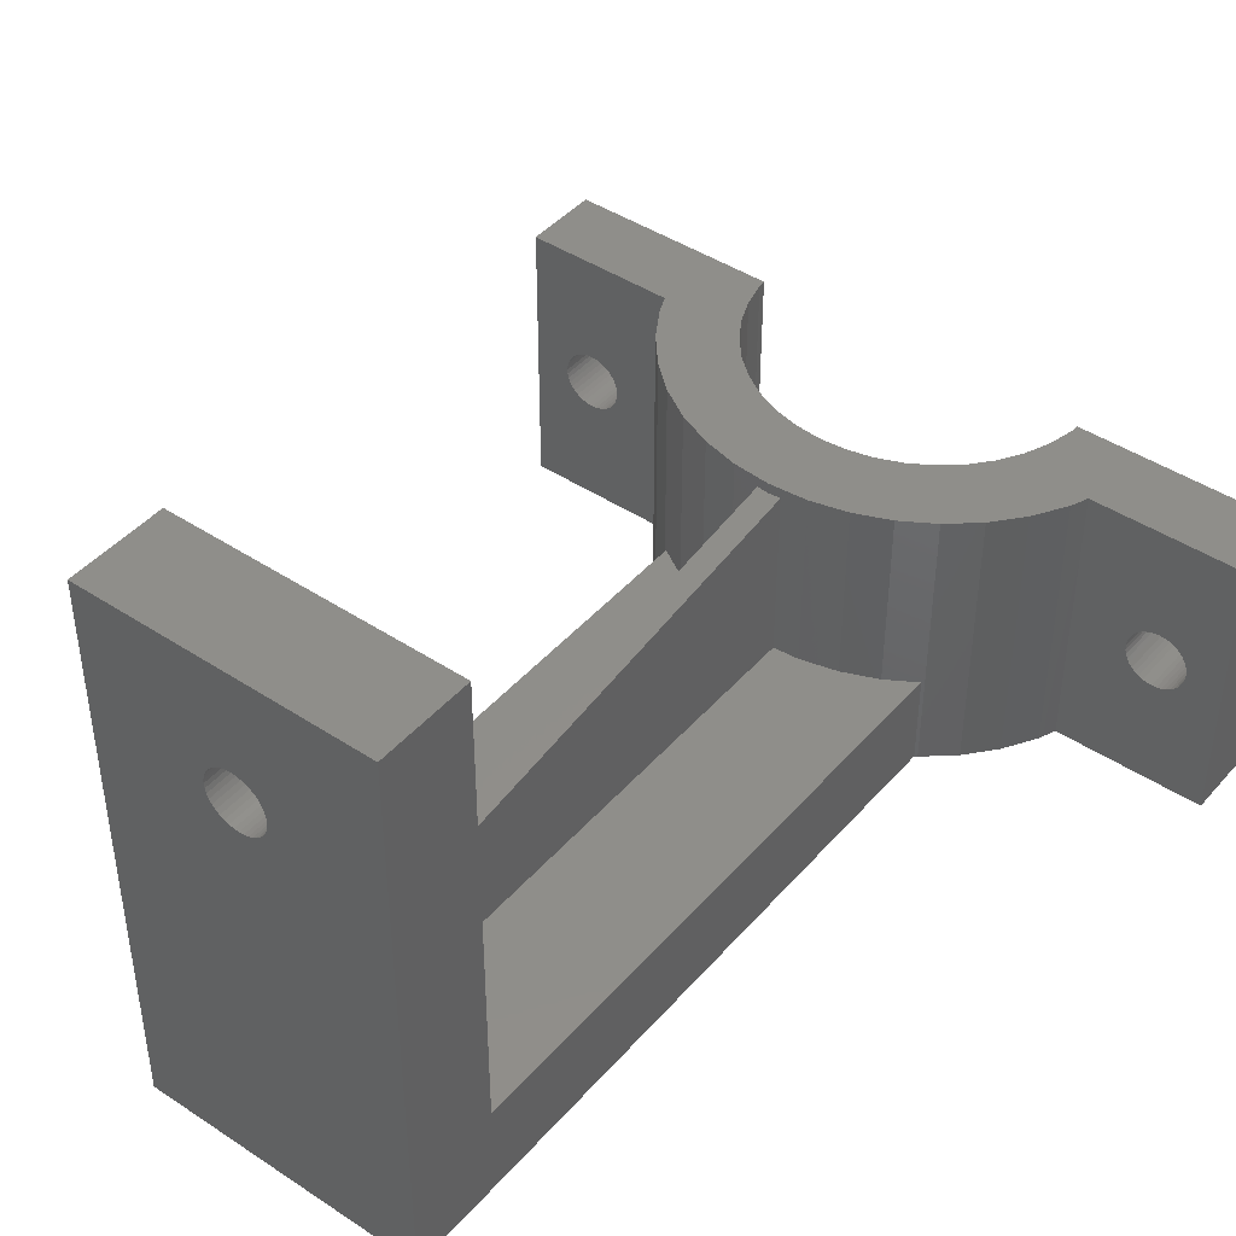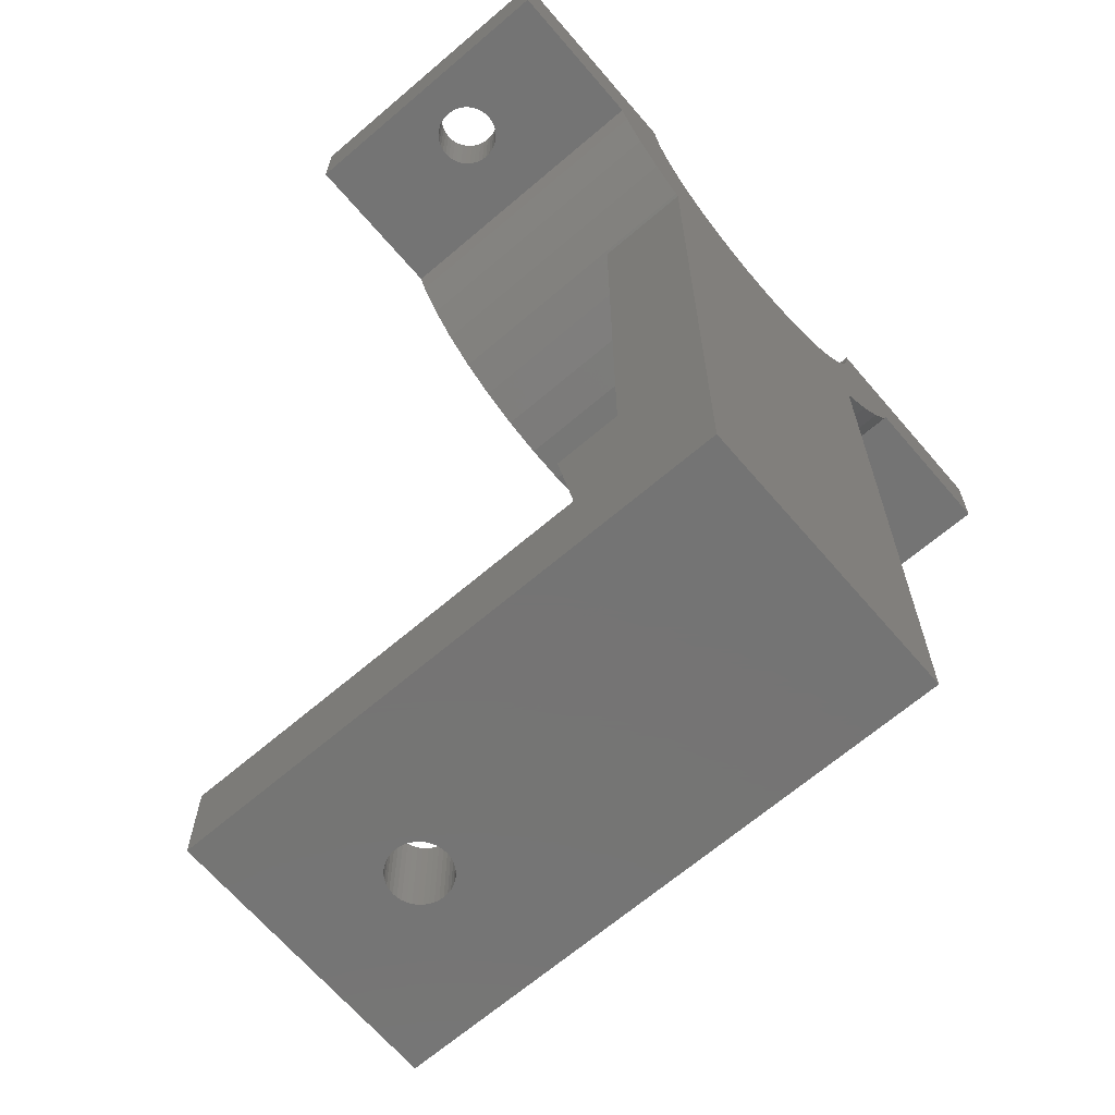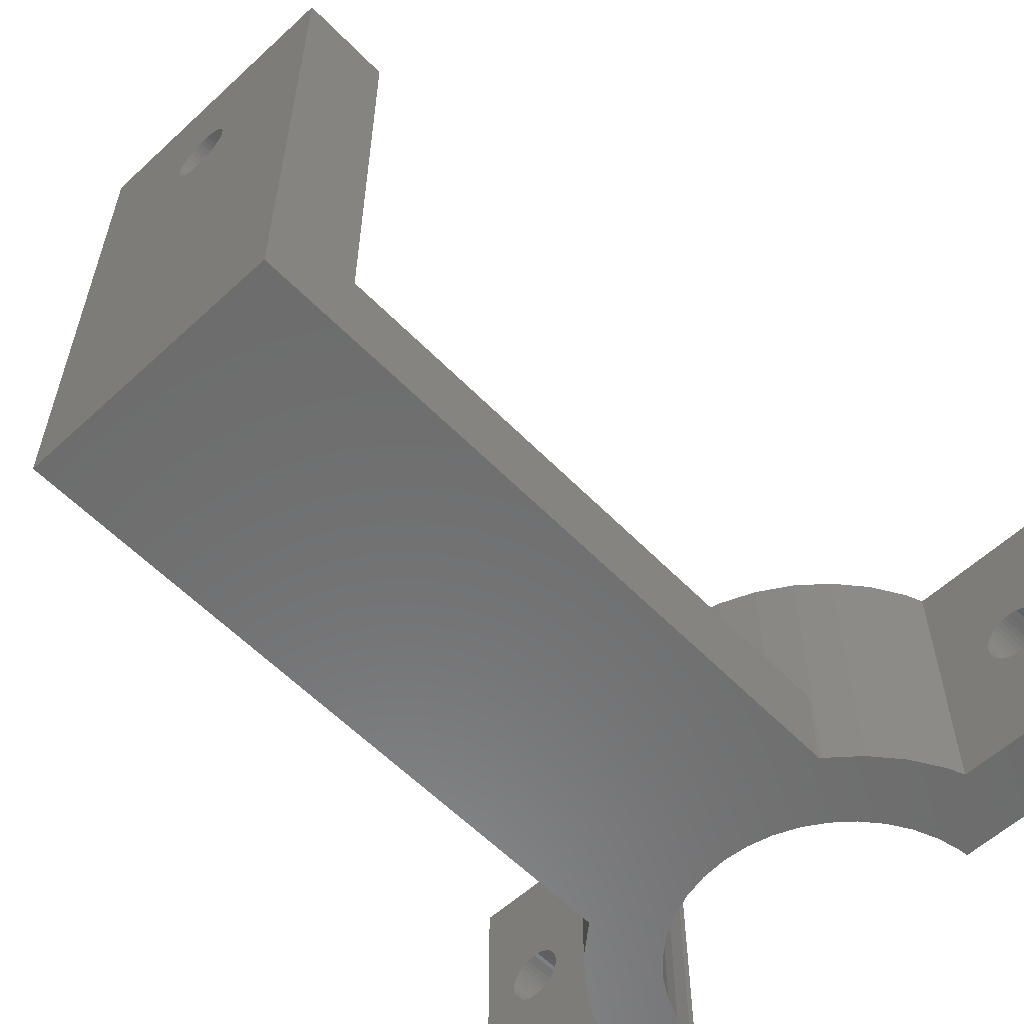
<metadata>
{"format":"stl","ext":"stl","renderer":"f3d","projection":"perspective","resolution":1024,"background":"white","views":[{"elev":43.7,"azim":37.8,"up":"+Z"},{"elev":-66.7,"azim":130.6,"up":"+Y"},{"elev":-58.2,"azim":43.6,"up":"+Z"}]}
</metadata>
<code>
# stl→obj: 352 verts, 712 faces
v -7.5 17 -3.775e-15
v -7.5 22 0
v -7.5 22 -4.885e-15
v -7.5 22 5
v -7.5 17 30
v -7.5 22 30
v -7.5 53.65 5
v -7.5 53.65 0
v 0 17 24.6
v 7.5 17 30
v -0.2503 17 24.58
v -0.4944 17 24.52
v -0.7264 17 24.43
v -0.9405 17 24.29
v -1.131 17 24.13
v -1.294 17 23.94
v -1.426 17 23.73
v -1.522 17 23.49
v -1.58 17 23.25
v -1.6 17 23
v -1.58 17 22.75
v -1.522 17 22.51
v -1.426 17 22.27
v -0.2503 17 21.42
v 0 17 21.4
v -0.4944 17 21.48
v -0.7264 17 21.57
v -0.9405 17 21.71
v -1.131 17 21.87
v -1.294 17 22.06
v 0.2503 17 24.58
v 0.4944 17 24.52
v 0.7264 17 24.43
v 0.9405 17 24.29
v 1.131 17 24.13
v 1.294 17 23.94
v 1.426 17 23.73
v 1.522 17 23.49
v 1.58 17 23.25
v 1.6 17 23
v 1.58 17 22.75
v 1.522 17 22.51
v 1.426 17 22.27
v 7.5 17 -3.775e-15
v 1.294 17 22.06
v 0.2503 17 21.42
v 0.4944 17 21.48
v 0.7264 17 21.57
v 0.9405 17 21.71
v 1.131 17 21.87
v 7.5 22 5
v 7.5 22 30
v 7.5 22 0
v 7.5 22 -4.885e-15
v 7.5 53.65 0
v 7.5 53.65 5
v 0 22 24.6
v 0.2503 22 24.58
v 0.4944 22 24.52
v 0.7264 22 24.43
v 0.9405 22 24.29
v 1.131 22 24.13
v 1.294 22 23.94
v 1.426 22 23.73
v 1.522 22 23.49
v 1.58 22 23.25
v 1.6 22 23
v 1.58 22 22.75
v 1.522 22 22.51
v 1.426 22 22.27
v 0.2503 22 21.42
v 0.65 22 10
v 0 22 21.4
v 0.4944 22 21.48
v 0.7264 22 21.57
v 0.9405 22 21.71
v 1.131 22 21.87
v 1.294 22 22.06
v 0.65 22 5
v -0.2503 22 24.58
v -0.4944 22 24.52
v -0.7264 22 24.43
v -0.9405 22 24.29
v -1.131 22 24.13
v -1.294 22 23.94
v -1.426 22 23.73
v -1.522 22 23.49
v -1.58 22 23.25
v -1.6 22 23
v -1.58 22 22.75
v -1.522 22 22.51
v -1.426 22 22.27
v -1.294 22 22.06
v -0.65 22 10
v -0.2503 22 21.42
v -0.4944 22 21.48
v -0.7264 22 21.57
v -0.9405 22 21.71
v -1.131 22 21.87
v -0.65 22 5
v -2.034 51.41 5
v -0.65 51.3 5
v -4.017 51.89 5
v -5.902 52.67 5
v 5.902 52.67 5
v 4.017 51.89 5
v 2.034 51.41 5
v 0.65 51.3 5
v -1.998e-15 55.25 0
v 6.364 57.89 0
v 7.281 58.96 0
v 5.29 56.97 0
v 4.086 56.23 0
v 2.781 55.69 0
v 1.408 55.36 0
v -1.408 55.36 0
v -2.781 55.69 0
v -4.086 56.23 0
v -5.29 56.97 0
v -7.641 53.73 0
v -6.364 57.89 0
v -9.192 55.06 0
v -7.281 58.96 0
v -10.52 56.61 0
v -8.019 60.16 0
v -11.58 58.35 0
v -11.96 59.25 0
v -8.56 61.47 0
v -8.889 62.84 0
v -13 63.25 0
v -8.921 63.25 0
v -20 59.25 0
v -20 63.25 0
v 20 59.25 0
v 13 63.25 0
v 20 63.25 0
v 11.96 59.25 0
v 8.019 60.16 0
v 11.58 58.35 0
v 10.52 56.61 0
v 9.192 55.06 0
v 8.56 61.47 0
v 8.889 62.84 0
v 8.921 63.25 0
v 7.641 53.73 0
v -2.887e-15 51.25 15
v 0.65 51.3 14.44
v 2.034 51.41 15
v -2.887e-15 51.25 14.43
v 9.192 55.06 15
v 7.641 53.73 15
v -7.641 53.73 15
v -5.902 52.67 15
v 5.902 52.67 15
v 4.017 51.89 15
v 10.52 56.61 15
v 11.58 58.35 15
v 11.96 59.25 15
v -11.58 58.35 15
v -10.52 56.61 15
v 13 63.25 15
v 20 59.25 15
v 20 63.25 15
v 8.889 62.84 15
v 8.019 60.16 15
v 8.56 61.47 15
v 8.921 63.25 15
v 7.281 58.96 15
v 6.364 57.89 15
v 5.29 56.97 15
v 4.086 56.23 15
v 2.781 55.69 15
v 1.408 55.36 15
v -1.998e-15 55.25 15
v -1.408 55.36 15
v -2.034 51.41 15
v -2.781 55.69 15
v -4.017 51.89 15
v -4.086 56.23 15
v -5.29 56.97 15
v -6.364 57.89 15
v -9.192 55.06 15
v -7.281 58.96 15
v -8.019 60.16 15
v -11.96 59.25 15
v -8.56 61.47 15
v -8.889 62.84 15
v -13 63.25 15
v -8.921 63.25 15
v -20 59.25 15
v -20 63.25 15
v -0.65 51.3 14.44
v -16.5 63.25 9.1
v -16.25 63.25 9.08
v -16.01 63.25 9.022
v -15.77 63.25 8.926
v -15.56 63.25 8.794
v -15.37 63.25 8.631
v -15.21 63.25 8.44
v -15.07 63.25 8.226
v -14.98 63.25 7.994
v -14.92 63.25 7.75
v -14.9 63.25 7.5
v -14.92 63.25 7.25
v -16.25 63.25 5.92
v -16.5 63.25 5.9
v -16.01 63.25 5.978
v -15.77 63.25 6.074
v -15.56 63.25 6.206
v -15.37 63.25 6.369
v -15.21 63.25 6.56
v -15.07 63.25 6.774
v -14.98 63.25 7.006
v -16.75 63.25 9.08
v -16.99 63.25 9.022
v -17.23 63.25 8.926
v -17.44 63.25 8.794
v -17.63 63.25 8.631
v -17.79 63.25 8.44
v -17.93 63.25 8.226
v -18.02 63.25 7.994
v -18.08 63.25 7.75
v -18.1 63.25 7.5
v -18.08 63.25 7.25
v -18.02 63.25 7.006
v -16.75 63.25 5.92
v -16.99 63.25 5.978
v -17.23 63.25 6.074
v -17.44 63.25 6.206
v -17.63 63.25 6.369
v -17.93 63.25 6.774
v -17.79 63.25 6.56
v 16.5 63.25 9.1
v 16.75 63.25 9.08
v 16.99 63.25 9.022
v 17.23 63.25 8.926
v 17.44 63.25 8.794
v 17.63 63.25 8.631
v 17.79 63.25 8.44
v 17.93 63.25 8.226
v 18.02 63.25 7.994
v 18.08 63.25 7.75
v 18.1 63.25 7.5
v 18.08 63.25 7.25
v 16.75 63.25 5.92
v 16.5 63.25 5.9
v 16.99 63.25 5.978
v 17.23 63.25 6.074
v 17.44 63.25 6.206
v 17.63 63.25 6.369
v 17.79 63.25 6.56
v 17.93 63.25 6.774
v 18.02 63.25 7.006
v 16.25 63.25 9.08
v 16.01 63.25 9.022
v 15.77 63.25 8.926
v 15.56 63.25 8.794
v 15.37 63.25 8.631
v 15.21 63.25 8.44
v 15.07 63.25 8.226
v 14.98 63.25 7.994
v 14.92 63.25 7.75
v 14.9 63.25 7.5
v 14.92 63.25 7.25
v 14.98 63.25 7.006
v 16.25 63.25 5.92
v 16.01 63.25 5.978
v 15.77 63.25 6.074
v 15.56 63.25 6.206
v 15.37 63.25 6.369
v 15.07 63.25 6.774
v 15.21 63.25 6.56
v -16.25 59.25 9.08
v -16.5 59.25 9.1
v -16.75 59.25 9.08
v -16.99 59.25 9.022
v -17.23 59.25 8.926
v -17.44 59.25 8.794
v -17.63 59.25 8.631
v -17.79 59.25 8.44
v -17.93 59.25 8.226
v -18.02 59.25 7.994
v -18.08 59.25 7.75
v -18.1 59.25 7.5
v -18.08 59.25 7.25
v -16.75 59.25 5.92
v -16.5 59.25 5.9
v -16.99 59.25 5.978
v -17.23 59.25 6.074
v -17.44 59.25 6.206
v -17.63 59.25 6.369
v -17.79 59.25 6.56
v -17.93 59.25 6.774
v -18.02 59.25 7.006
v -16.01 59.25 9.022
v -15.77 59.25 8.926
v -15.56 59.25 8.794
v -15.37 59.25 8.631
v -15.21 59.25 8.44
v -15.07 59.25 8.226
v -14.98 59.25 7.994
v -14.92 59.25 7.75
v -14.9 59.25 7.5
v -14.92 59.25 7.25
v -14.98 59.25 7.006
v -16.25 59.25 5.92
v -16.01 59.25 5.978
v -15.77 59.25 6.074
v -15.56 59.25 6.206
v -15.37 59.25 6.369
v -15.07 59.25 6.774
v -15.21 59.25 6.56
v 16.25 59.25 9.08
v 16.5 59.25 9.1
v 16.01 59.25 9.022
v 15.77 59.25 8.926
v 15.56 59.25 8.794
v 15.37 59.25 8.631
v 15.21 59.25 8.44
v 15.07 59.25 8.226
v 14.98 59.25 7.994
v 14.92 59.25 7.75
v 14.9 59.25 7.5
v 14.92 59.25 7.25
v 16.25 59.25 5.92
v 16.01 59.25 5.978
v 15.77 59.25 6.074
v 15.56 59.25 6.206
v 15.37 59.25 6.369
v 15.21 59.25 6.56
v 15.07 59.25 6.774
v 14.98 59.25 7.006
v 16.75 59.25 9.08
v 16.99 59.25 9.022
v 17.23 59.25 8.926
v 17.44 59.25 8.794
v 17.63 59.25 8.631
v 17.79 59.25 8.44
v 17.93 59.25 8.226
v 18.02 59.25 7.994
v 18.08 59.25 7.75
v 18.1 59.25 7.5
v 18.08 59.25 7.25
v 18.02 59.25 7.006
v 16.5 59.25 5.9
v 16.75 59.25 5.92
v 16.99 59.25 5.978
v 17.23 59.25 6.074
v 17.44 59.25 6.206
v 17.93 59.25 6.774
v 17.79 59.25 6.56
v 17.63 59.25 6.369
f 1 2 3
f 2 1 4
f 5 4 1
f 4 5 6
f 2 7 8
f 7 2 4
f 5 9 10
f 5 11 9
f 5 12 11
f 5 13 12
f 5 14 13
f 5 15 14
f 5 16 15
f 5 17 16
f 5 18 17
f 5 19 18
f 5 20 19
f 5 21 20
f 5 22 21
f 5 23 22
f 1 23 5
f 24 1 25
f 26 1 24
f 27 1 26
f 28 1 27
f 29 1 28
f 30 1 29
f 23 1 30
f 31 10 9
f 32 10 31
f 33 10 32
f 34 10 33
f 35 10 34
f 36 10 35
f 37 10 36
f 38 10 37
f 39 10 38
f 40 10 39
f 41 10 40
f 42 10 41
f 43 10 42
f 44 43 45
f 44 25 1
f 25 44 46
f 46 44 47
f 47 44 48
f 48 44 49
f 49 44 50
f 50 44 45
f 43 44 10
f 10 51 52
f 44 51 10
f 51 44 53
f 53 44 54
f 51 55 56
f 55 51 53
f 6 10 52
f 10 6 5
f 52 57 6
f 52 58 57
f 52 59 58
f 52 60 59
f 52 61 60
f 52 62 61
f 52 63 62
f 52 64 63
f 52 65 64
f 52 66 65
f 52 67 66
f 52 68 67
f 52 69 68
f 51 69 52
f 69 51 70
f 71 72 73
f 74 72 71
f 75 72 74
f 76 72 75
f 77 72 76
f 78 72 77
f 70 51 78
f 78 51 72
f 72 51 79
f 80 6 57
f 81 6 80
f 82 6 81
f 83 6 82
f 84 6 83
f 85 6 84
f 86 6 85
f 87 6 86
f 88 6 87
f 89 6 88
f 90 6 89
f 91 6 90
f 4 91 92
f 4 92 93
f 94 73 72
f 73 94 95
f 95 94 96
f 96 94 97
f 97 94 98
f 98 94 99
f 99 94 93
f 4 93 94
f 4 94 100
f 91 4 6
f 54 2 53
f 2 54 3
f 1 54 44
f 54 1 3
f 40 66 67
f 66 40 39
f 11 57 9
f 57 11 80
f 34 62 35
f 62 34 61
f 15 85 84
f 85 15 16
f 14 82 13
f 82 14 83
f 50 78 77
f 78 50 45
f 99 28 98
f 28 99 29
f 38 64 65
f 64 38 37
f 39 65 66
f 65 39 38
f 36 62 63
f 62 36 35
f 32 60 33
f 60 32 59
f 31 59 32
f 59 31 58
f 33 61 34
f 61 33 60
f 17 87 86
f 87 17 18
f 16 86 85
f 86 16 17
f 18 88 87
f 88 18 19
f 20 90 89
f 90 20 21
f 15 83 14
f 83 15 84
f 12 80 11
f 80 12 81
f 74 48 75
f 48 74 47
f 71 47 74
f 47 71 46
f 76 50 77
f 50 76 49
f 98 27 97
f 27 98 28
f 96 24 95
f 24 96 26
f 21 91 90
f 91 21 22
f 30 99 93
f 99 30 29
f 37 63 64
f 63 37 36
f 41 67 68
f 67 41 40
f 43 69 70
f 69 43 42
f 45 70 78
f 70 45 43
f 95 25 73
f 25 95 24
f 97 26 96
f 26 97 27
f 73 46 71
f 46 73 25
f 22 92 91
f 92 22 23
f 23 93 92
f 93 23 30
f 9 58 31
f 58 9 57
f 19 89 88
f 89 19 20
f 13 81 12
f 81 13 82
f 42 68 69
f 68 42 41
f 75 49 76
f 49 75 48
f 101 100 102
f 4 101 103
f 4 103 104
f 4 104 7
f 101 4 100
f 105 51 56
f 106 51 105
f 107 51 106
f 79 107 108
f 107 79 51
f 109 55 53
f 55 110 111
f 55 112 110
f 55 113 112
f 55 114 113
f 55 115 114
f 55 109 115
f 2 109 53
f 109 8 116
f 116 8 117
f 117 8 118
f 118 8 119
f 120 119 8
f 109 2 8
f 119 120 121
f 122 121 120
f 121 122 123
f 124 123 122
f 123 124 125
f 126 125 124
f 127 125 126
f 125 127 128
f 128 127 129
f 130 129 127
f 129 130 131
f 132 130 127
f 130 132 133
f 134 135 136
f 137 135 134
f 138 137 139
f 138 139 140
f 111 140 141
f 137 138 142
f 135 143 144
f 137 143 135
f 143 137 142
f 111 141 145
f 111 145 55
f 140 111 138
f 146 147 148
f 147 146 149
f 107 147 108
f 147 107 148
f 145 150 151
f 150 145 141
f 152 7 153
f 120 7 152
f 7 120 8
f 153 7 104
f 106 154 155
f 154 106 105
f 107 155 148
f 155 107 106
f 56 154 105
f 154 56 151
f 145 56 55
f 56 145 151
f 156 139 157
f 139 156 140
f 157 137 158
f 137 157 139
f 150 140 156
f 140 150 141
f 124 159 126
f 159 124 160
f 161 162 163
f 161 158 162
f 164 158 161
f 165 158 166
f 158 165 157
f 164 161 167
f 158 164 166
f 157 165 156
f 168 156 165
f 156 168 150
f 169 150 168
f 150 169 151
f 170 151 169
f 151 170 154
f 171 154 170
f 171 155 154
f 172 155 171
f 172 148 155
f 173 148 172
f 174 148 173
f 174 146 148
f 175 146 174
f 175 176 146
f 177 176 175
f 177 178 176
f 179 178 177
f 153 179 180
f 179 153 178
f 152 180 181
f 182 181 183
f 180 152 153
f 160 183 184
f 185 184 186
f 185 186 187
f 181 182 152
f 188 187 189
f 183 160 182
f 184 159 160
f 184 185 159
f 187 188 185
f 190 188 191
f 188 190 185
f 176 192 146
f 101 192 176
f 192 101 102
f 146 192 149
f 126 185 127
f 185 126 159
f 122 160 124
f 160 122 182
f 104 178 153
f 178 104 103
f 103 176 178
f 176 103 101
f 122 152 182
f 152 122 120
f 188 193 191
f 188 194 193
f 188 195 194
f 188 196 195
f 188 197 196
f 188 198 197
f 188 199 198
f 188 200 199
f 188 201 200
f 188 202 201
f 188 203 202
f 130 203 188
f 203 130 204
f 205 130 206
f 207 130 205
f 208 130 207
f 209 130 208
f 210 130 209
f 211 130 210
f 212 130 211
f 213 130 212
f 204 130 213
f 214 191 193
f 215 191 214
f 216 191 215
f 217 191 216
f 218 191 217
f 219 191 218
f 220 191 219
f 221 191 220
f 222 191 221
f 223 191 222
f 133 223 224
f 133 224 225
f 133 206 130
f 206 133 226
f 226 133 227
f 227 133 228
f 228 133 229
f 229 133 230
f 223 133 191
f 231 133 225
f 232 133 231
f 230 133 232
f 163 233 161
f 163 234 233
f 163 235 234
f 163 236 235
f 163 237 236
f 163 238 237
f 163 239 238
f 163 240 239
f 163 241 240
f 163 242 241
f 163 243 242
f 136 243 163
f 243 136 244
f 245 136 246
f 247 136 245
f 248 136 247
f 249 136 248
f 250 136 249
f 251 136 250
f 252 136 251
f 253 136 252
f 244 136 253
f 254 161 233
f 255 161 254
f 256 161 255
f 257 161 256
f 258 161 257
f 259 161 258
f 260 161 259
f 261 161 260
f 262 161 261
f 263 161 262
f 135 263 264
f 135 264 265
f 135 246 136
f 246 135 266
f 266 135 267
f 267 135 268
f 268 135 269
f 269 135 270
f 263 135 161
f 271 135 265
f 272 135 271
f 270 135 272
f 135 167 161
f 167 135 144
f 131 188 189
f 188 131 130
f 273 190 274
f 190 275 274
f 190 276 275
f 190 277 276
f 190 278 277
f 190 279 278
f 190 280 279
f 190 281 280
f 190 282 281
f 190 283 282
f 190 284 283
f 132 284 190
f 284 132 285
f 286 132 287
f 288 132 286
f 289 132 288
f 290 132 289
f 291 132 290
f 292 132 291
f 293 132 292
f 294 132 293
f 285 132 294
f 190 273 185
f 295 185 273
f 296 185 295
f 297 185 296
f 298 185 297
f 299 185 298
f 300 185 299
f 301 185 300
f 302 185 301
f 303 185 302
f 127 303 304
f 127 304 305
f 132 306 287
f 127 306 132
f 306 127 307
f 307 127 308
f 308 127 309
f 309 127 310
f 303 127 185
f 311 127 305
f 312 127 311
f 310 127 312
f 313 162 158
f 162 313 314
f 158 315 313
f 158 316 315
f 158 317 316
f 158 318 317
f 158 319 318
f 158 320 319
f 158 321 320
f 158 322 321
f 158 323 322
f 137 323 158
f 323 137 324
f 134 325 137
f 326 137 325
f 327 137 326
f 328 137 327
f 329 137 328
f 330 137 329
f 331 137 330
f 332 137 331
f 324 137 332
f 333 162 314
f 334 162 333
f 335 162 334
f 336 162 335
f 337 162 336
f 338 162 337
f 339 162 338
f 340 162 339
f 341 162 340
f 342 162 341
f 134 342 343
f 134 343 344
f 325 134 345
f 345 134 346
f 346 134 347
f 347 134 348
f 348 134 349
f 342 134 162
f 350 134 344
f 351 134 350
f 352 134 351
f 349 134 352
f 132 191 133
f 191 132 190
f 162 136 163
f 136 162 134
f 111 165 138
f 165 111 168
f 114 173 172
f 173 114 115
f 113 172 171
f 172 113 114
f 110 170 169
f 170 110 112
f 110 168 111
f 168 110 169
f 138 166 142
f 166 138 165
f 143 167 144
f 167 143 164
f 115 174 173
f 174 115 109
f 184 128 186
f 128 184 125
f 119 181 180
f 181 119 121
f 183 125 184
f 125 183 123
f 118 180 179
f 180 118 119
f 112 171 170
f 171 112 113
f 142 164 143
f 164 142 166
f 109 175 174
f 175 109 116
f 116 177 175
f 177 116 117
f 187 131 189
f 131 187 129
f 186 129 187
f 129 186 128
f 181 123 183
f 123 181 121
f 117 179 177
f 179 117 118
f 269 327 268
f 327 269 328
f 351 252 251
f 252 351 350
f 247 348 248
f 348 247 347
f 333 235 334
f 235 333 234
f 317 256 316
f 256 317 257
f 323 264 263
f 264 323 324
f 267 325 266
f 325 267 326
f 320 261 260
f 261 320 321
f 339 239 240
f 239 339 338
f 334 236 335
f 236 334 235
f 332 271 265
f 271 332 331
f 245 347 247
f 347 245 346
f 249 352 250
f 352 249 349
f 344 244 253
f 244 344 343
f 335 237 336
f 237 335 236
f 338 238 239
f 238 338 337
f 341 241 242
f 241 341 340
f 336 238 337
f 238 336 237
f 266 345 246
f 345 266 325
f 324 265 264
f 265 324 332
f 315 254 313
f 254 315 255
f 352 251 250
f 251 352 351
f 342 242 243
f 242 342 341
f 350 253 252
f 253 350 344
f 343 243 244
f 243 343 342
f 313 233 314
f 233 313 254
f 314 234 333
f 234 314 233
f 340 240 241
f 240 340 339
f 246 346 245
f 346 246 345
f 270 328 269
f 328 270 329
f 330 270 272
f 270 330 329
f 322 263 262
f 263 322 323
f 321 262 261
f 262 321 322
f 268 326 267
f 326 268 327
f 318 257 317
f 257 318 258
f 248 349 249
f 349 248 348
f 331 272 271
f 272 331 330
f 318 259 258
f 259 318 319
f 316 255 315
f 255 316 256
f 319 260 259
f 260 319 320
f 226 287 206
f 287 226 286
f 305 204 213
f 204 305 304
f 311 213 212
f 213 311 305
f 300 199 200
f 199 300 299
f 295 196 296
f 196 295 195
f 310 211 210
f 211 310 312
f 205 307 207
f 307 205 306
f 209 310 210
f 310 209 309
f 207 308 208
f 308 207 307
f 304 203 204
f 203 304 303
f 312 212 211
f 212 312 311
f 274 194 273
f 194 274 193
f 296 197 297
f 197 296 196
f 299 198 199
f 198 299 298
f 302 201 202
f 201 302 301
f 297 198 298
f 198 297 197
f 275 193 274
f 193 275 214
f 228 288 227
f 288 228 289
f 292 230 232
f 230 292 291
f 303 202 203
f 202 303 302
f 273 195 295
f 195 273 194
f 301 200 201
f 200 301 300
f 206 306 205
f 306 206 287
f 227 286 226
f 286 227 288
f 229 289 228
f 289 229 290
f 285 225 224
f 225 285 294
f 208 309 209
f 309 208 308
f 284 224 223
f 224 284 285
f 283 223 222
f 223 283 284
f 276 214 275
f 214 276 215
f 278 216 277
f 216 278 217
f 293 232 231
f 232 293 292
f 294 231 225
f 231 294 293
f 230 290 229
f 290 230 291
f 282 222 221
f 222 282 283
f 277 215 276
f 215 277 216
f 279 217 278
f 217 279 218
f 279 219 218
f 219 279 280
f 281 221 220
f 221 281 282
f 280 220 219
f 220 280 281
f 72 108 147
f 108 72 79
f 149 72 147
f 94 149 192
f 149 94 72
f 94 102 100
f 102 94 192

</code>
